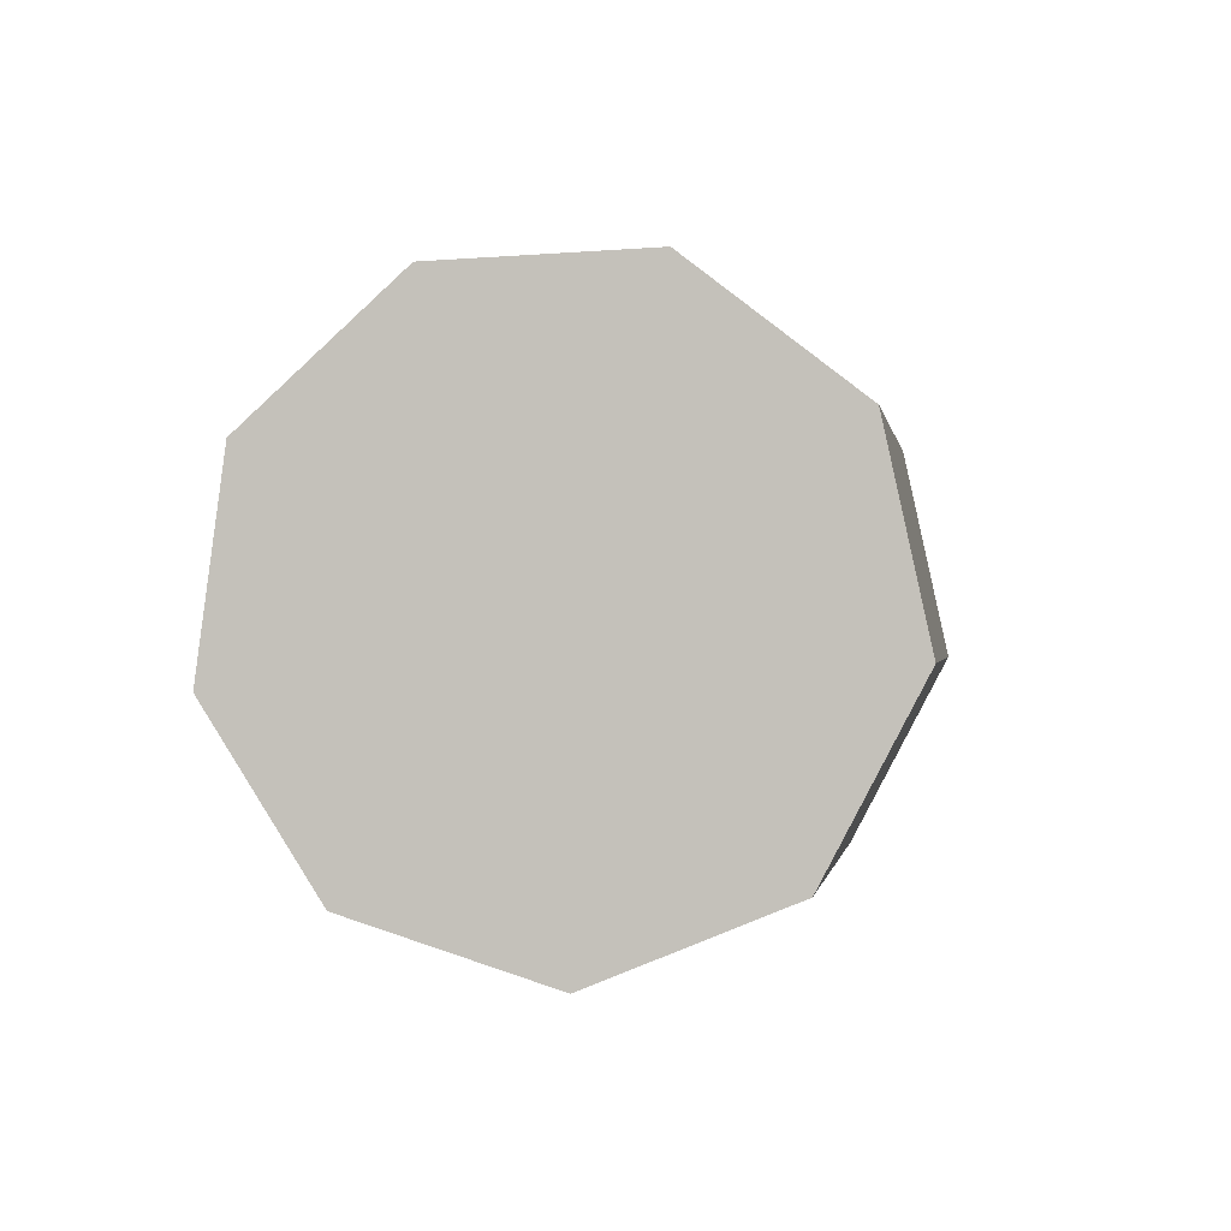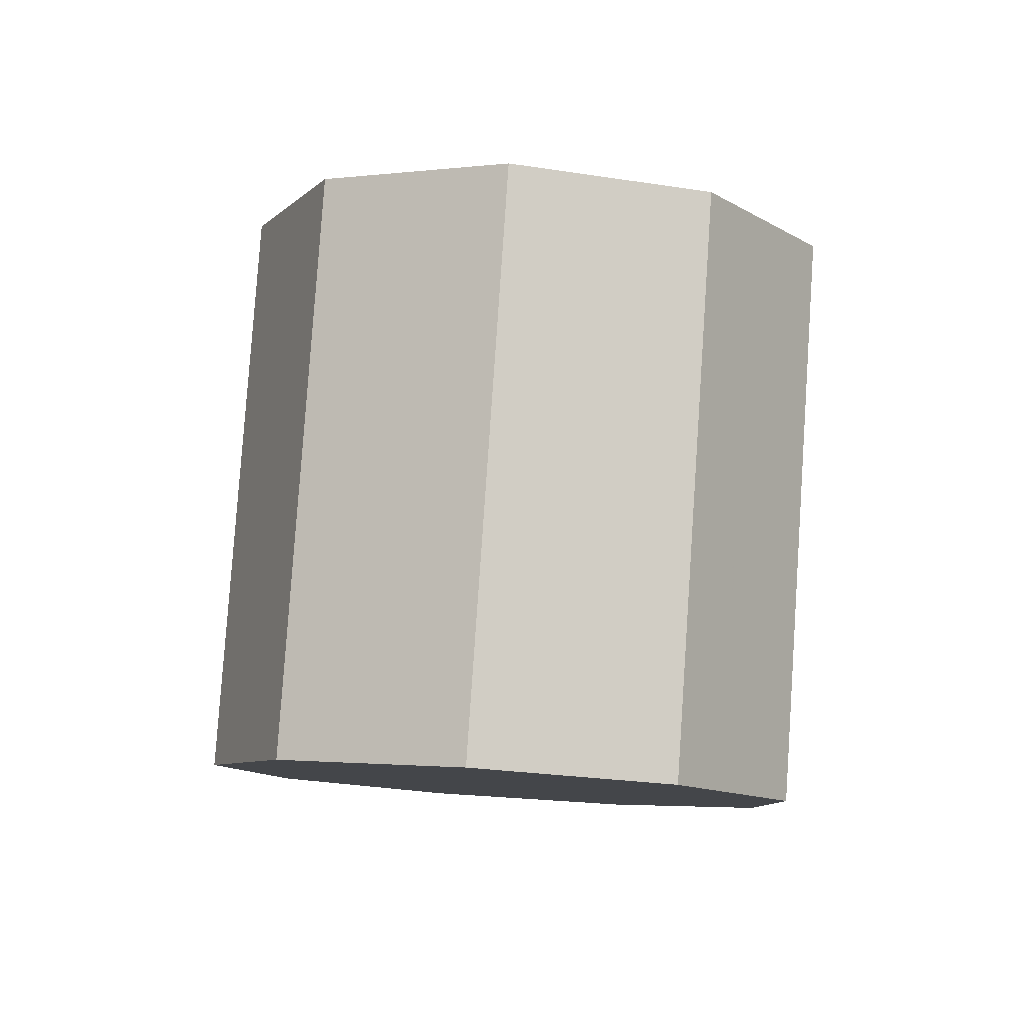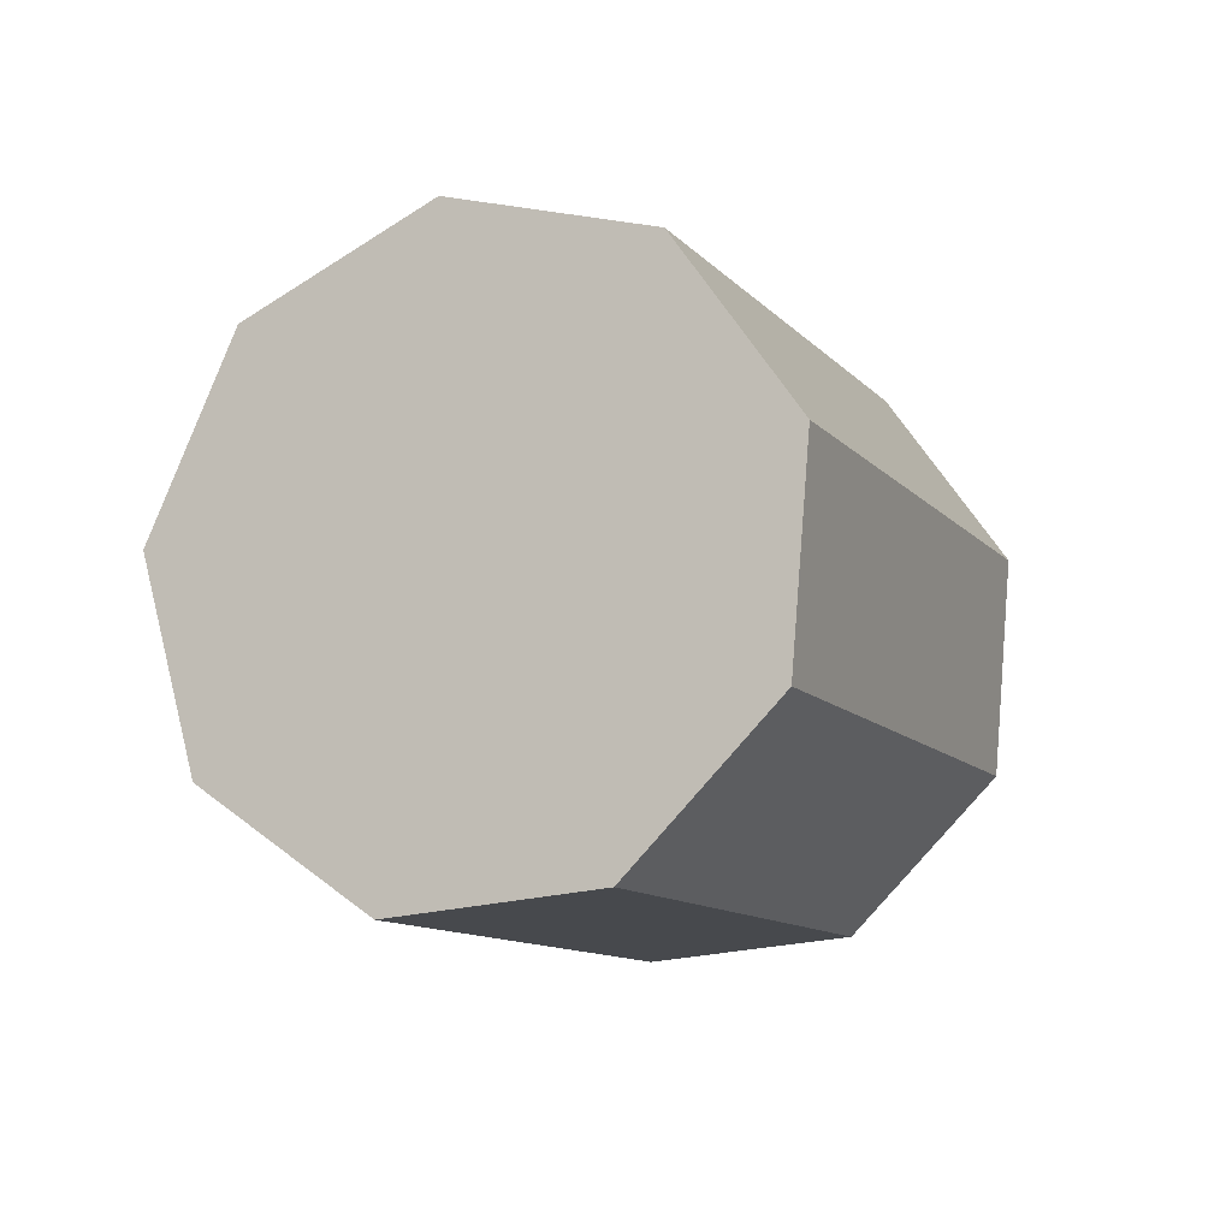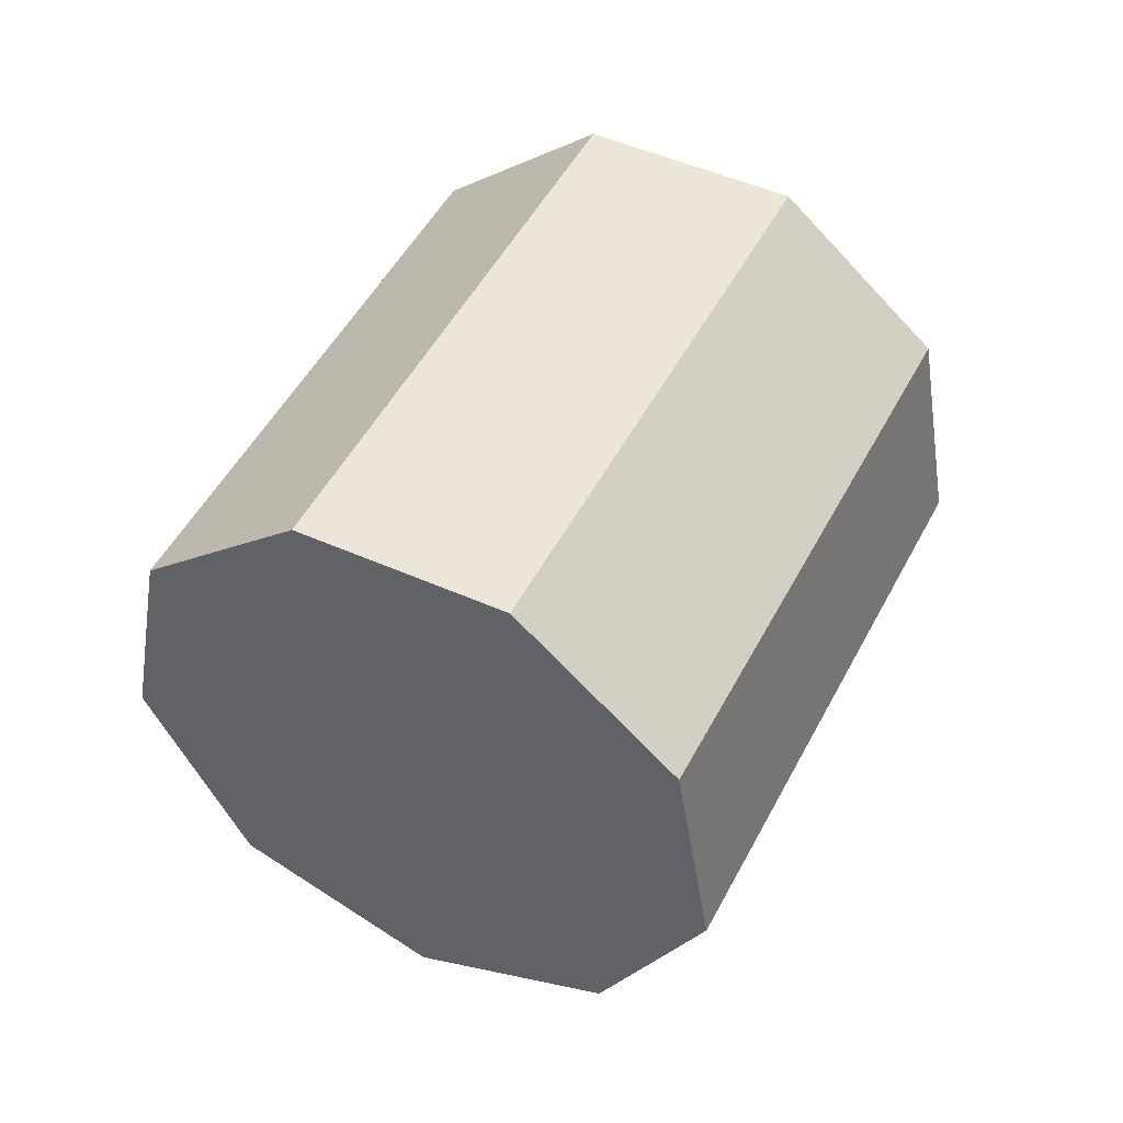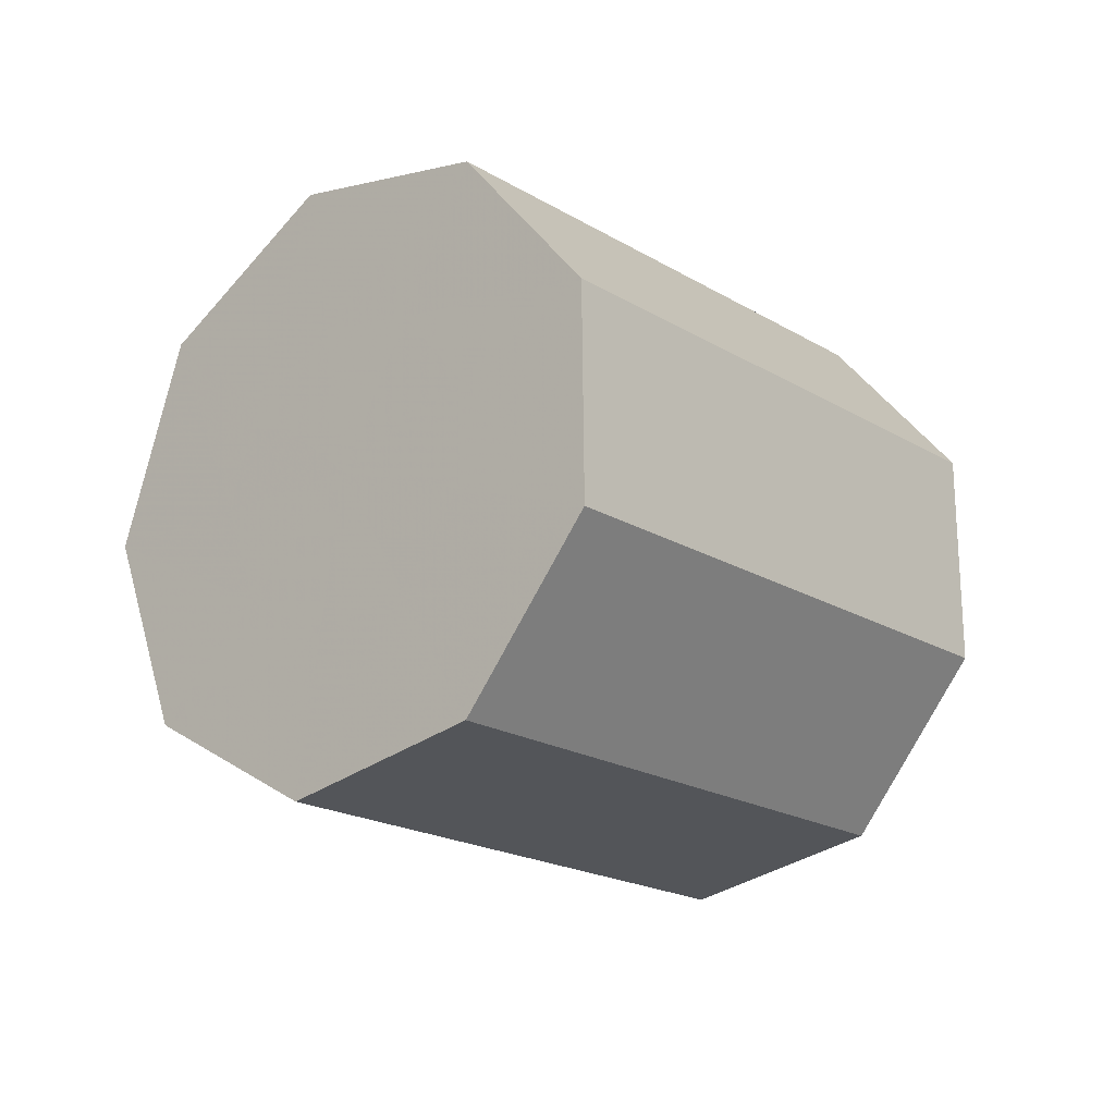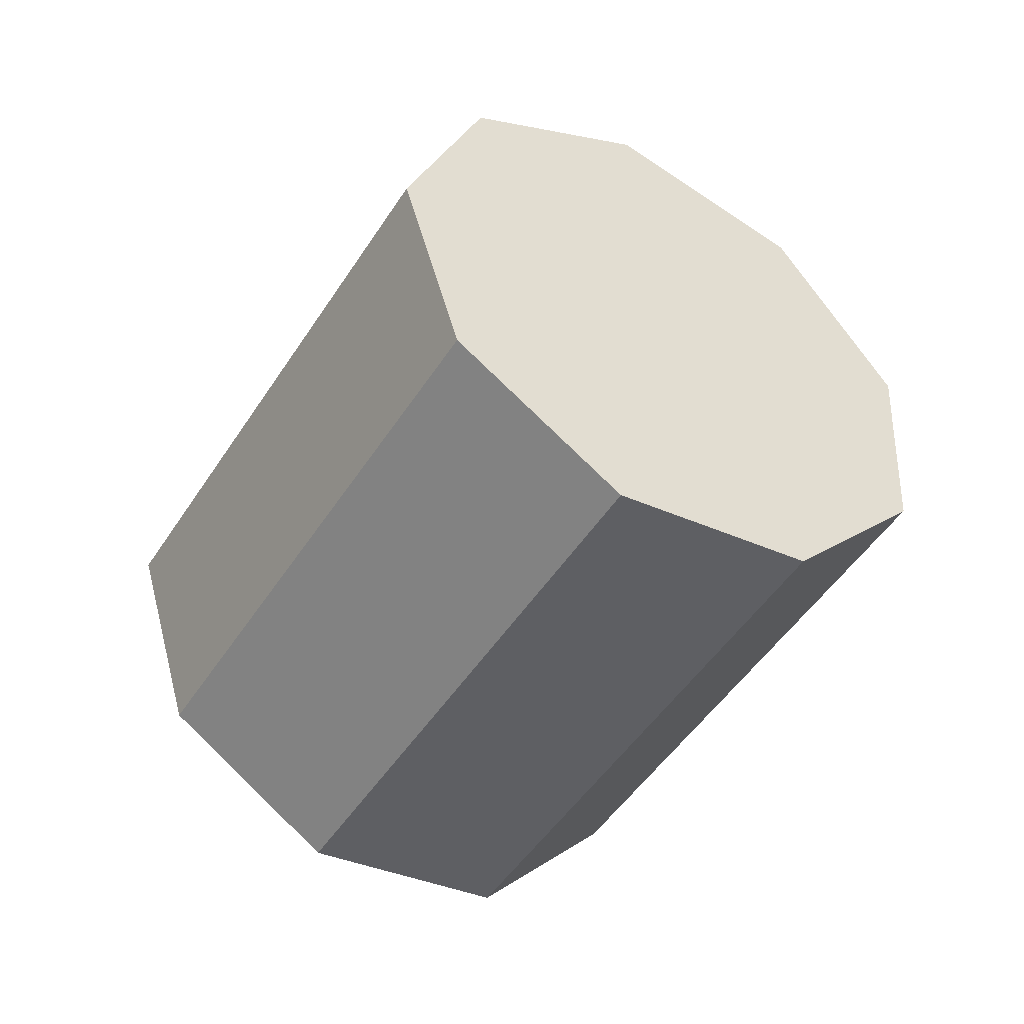
<metadata>
{"format":"obj","ext":"obj","renderer":"f3d","projection":"perspective","resolution":1024,"background":"white","views":[{"elev":45.2,"azim":10.8,"up":"+Y"},{"elev":-54.2,"azim":174.5,"up":"+Z"},{"elev":39.6,"azim":33.1,"up":"+Y"},{"elev":-3.7,"azim":38.8,"up":"+Z"},{"elev":50.1,"azim":67.2,"up":"+Y"},{"elev":7.7,"azim":133.2,"up":"+Z"}]}
</metadata>
<code>
v 21.28 139.3 -968.6
v 20.92 140 -969.3
v 20.92 140.4 -968.9
v 21.28 139.7 -968.2
v 19.99 140.3 -969.7
v 19.99 140.8 -969.3
v 18.94 140.2 -969.6
v 18.94 140.6 -969.1
v 18.26 139.6 -969
v 18.26 140.1 -968.6
v 18.26 138.9 -968.2
v 18.26 139.3 -967.8
v 18.94 138.3 -967.7
v 18.94 138.7 -967.2
v 19.99 138.2 -967.5
v 19.99 138.6 -967.1
v 20.92 138.5 -967.9
v 20.92 139 -967.5
v 20.92 140.8 -968.5
v 21.28 140.1 -967.8
v 19.99 141.2 -968.9
v 18.94 141.1 -968.7
v 18.26 140.5 -968.1
v 18.26 139.7 -967.4
v 18.94 139.2 -966.8
v 19.99 139 -966.7
v 20.92 139.4 -967.1
v 20.92 141.2 -968
v 21.28 140.5 -967.3
v 19.99 141.6 -968.4
v 18.94 141.5 -968.3
v 18.26 140.9 -967.7
v 18.26 140.2 -967
v 18.94 139.6 -966.4
v 19.99 139.5 -966.3
v 20.92 139.8 -966.6
v 20.92 141.7 -967.6
v 21.28 141 -966.9
v 19.99 142.1 -968
v 18.94 141.9 -967.9
v 18.26 141.3 -967.3
v 18.26 140.6 -966.5
v 18.94 140 -966
v 19.99 139.9 -965.8
v 20.92 140.3 -966.2
v 20.92 142.1 -967.2
v 21.28 141.4 -966.5
v 19.99 142.5 -967.6
v 18.94 142.3 -967.4
v 18.26 141.8 -966.9
v 18.26 141 -966.1
v 18.94 140.4 -965.5
v 19.99 140.3 -965.4
v 20.92 140.7 -965.8
v 20.5 139.3 -968.6
v 20.32 139.6 -969
v 19.86 139.8 -969.2
v 19.33 139.7 -969.1
v 18.99 139.4 -968.8
v 18.99 139.1 -968.4
v 19.33 138.8 -968.1
v 19.86 138.7 -968.1
v 20.32 138.9 -968.3
v 19.72 139.3 -968.6
v 20.32 141.7 -966.8
v 20.5 141.4 -966.5
v 19.86 141.9 -967
v 19.33 141.9 -967
v 18.99 141.6 -966.7
v 18.99 141.2 -966.3
v 19.33 140.9 -966
v 19.86 140.8 -965.9
v 20.32 141 -966.1
v 19.72 141.4 -966.5
f 1 2 3
f 3 4 1
f 2 5 6
f 6 3 2
f 5 7 8
f 8 6 5
f 7 9 10
f 10 8 7
f 9 11 12
f 12 10 9
f 11 13 14
f 14 12 11
f 13 15 16
f 16 14 13
f 15 17 18
f 18 16 15
f 17 1 4
f 4 18 17
f 4 3 19
f 19 20 4
f 3 6 21
f 21 19 3
f 6 8 22
f 22 21 6
f 8 10 23
f 23 22 8
f 10 12 24
f 24 23 10
f 12 14 25
f 25 24 12
f 14 16 26
f 26 25 14
f 16 18 27
f 27 26 16
f 18 4 20
f 20 27 18
f 20 19 28
f 28 29 20
f 19 21 30
f 30 28 19
f 21 22 31
f 31 30 21
f 22 23 32
f 32 31 22
f 23 24 33
f 33 32 23
f 24 25 34
f 34 33 24
f 25 26 35
f 35 34 25
f 26 27 36
f 36 35 26
f 27 20 29
f 29 36 27
f 29 28 37
f 37 38 29
f 28 30 39
f 39 37 28
f 30 31 40
f 40 39 30
f 31 32 41
f 41 40 31
f 32 33 42
f 42 41 32
f 33 34 43
f 43 42 33
f 34 35 44
f 44 43 34
f 35 36 45
f 45 44 35
f 36 29 38
f 38 45 36
f 38 37 46
f 46 47 38
f 37 39 48
f 48 46 37
f 39 40 49
f 49 48 39
f 40 41 50
f 50 49 40
f 41 42 51
f 51 50 41
f 42 43 52
f 52 51 42
f 43 44 53
f 53 52 43
f 44 45 54
f 54 53 44
f 45 38 47
f 47 54 45
f 2 1 55
f 55 56 2
f 5 2 56
f 56 57 5
f 7 5 57
f 57 58 7
f 9 7 58
f 58 59 9
f 11 9 59
f 59 60 11
f 13 11 60
f 60 61 13
f 15 13 61
f 61 62 15
f 17 15 62
f 62 63 17
f 1 17 63
f 63 55 1
f 56 55 64
f 57 56 64
f 58 57 64
f 59 58 64
f 60 59 64
f 61 60 64
f 62 61 64
f 63 62 64
f 55 63 64
f 47 46 65
f 65 66 47
f 46 48 67
f 67 65 46
f 48 49 68
f 68 67 48
f 49 50 69
f 69 68 49
f 50 51 70
f 70 69 50
f 51 52 71
f 71 70 51
f 52 53 72
f 72 71 52
f 53 54 73
f 73 72 53
f 54 47 66
f 66 73 54
f 66 65 74
f 65 67 74
f 67 68 74
f 68 69 74
f 69 70 74
f 70 71 74
f 71 72 74
f 72 73 74
f 73 66 74

</code>
